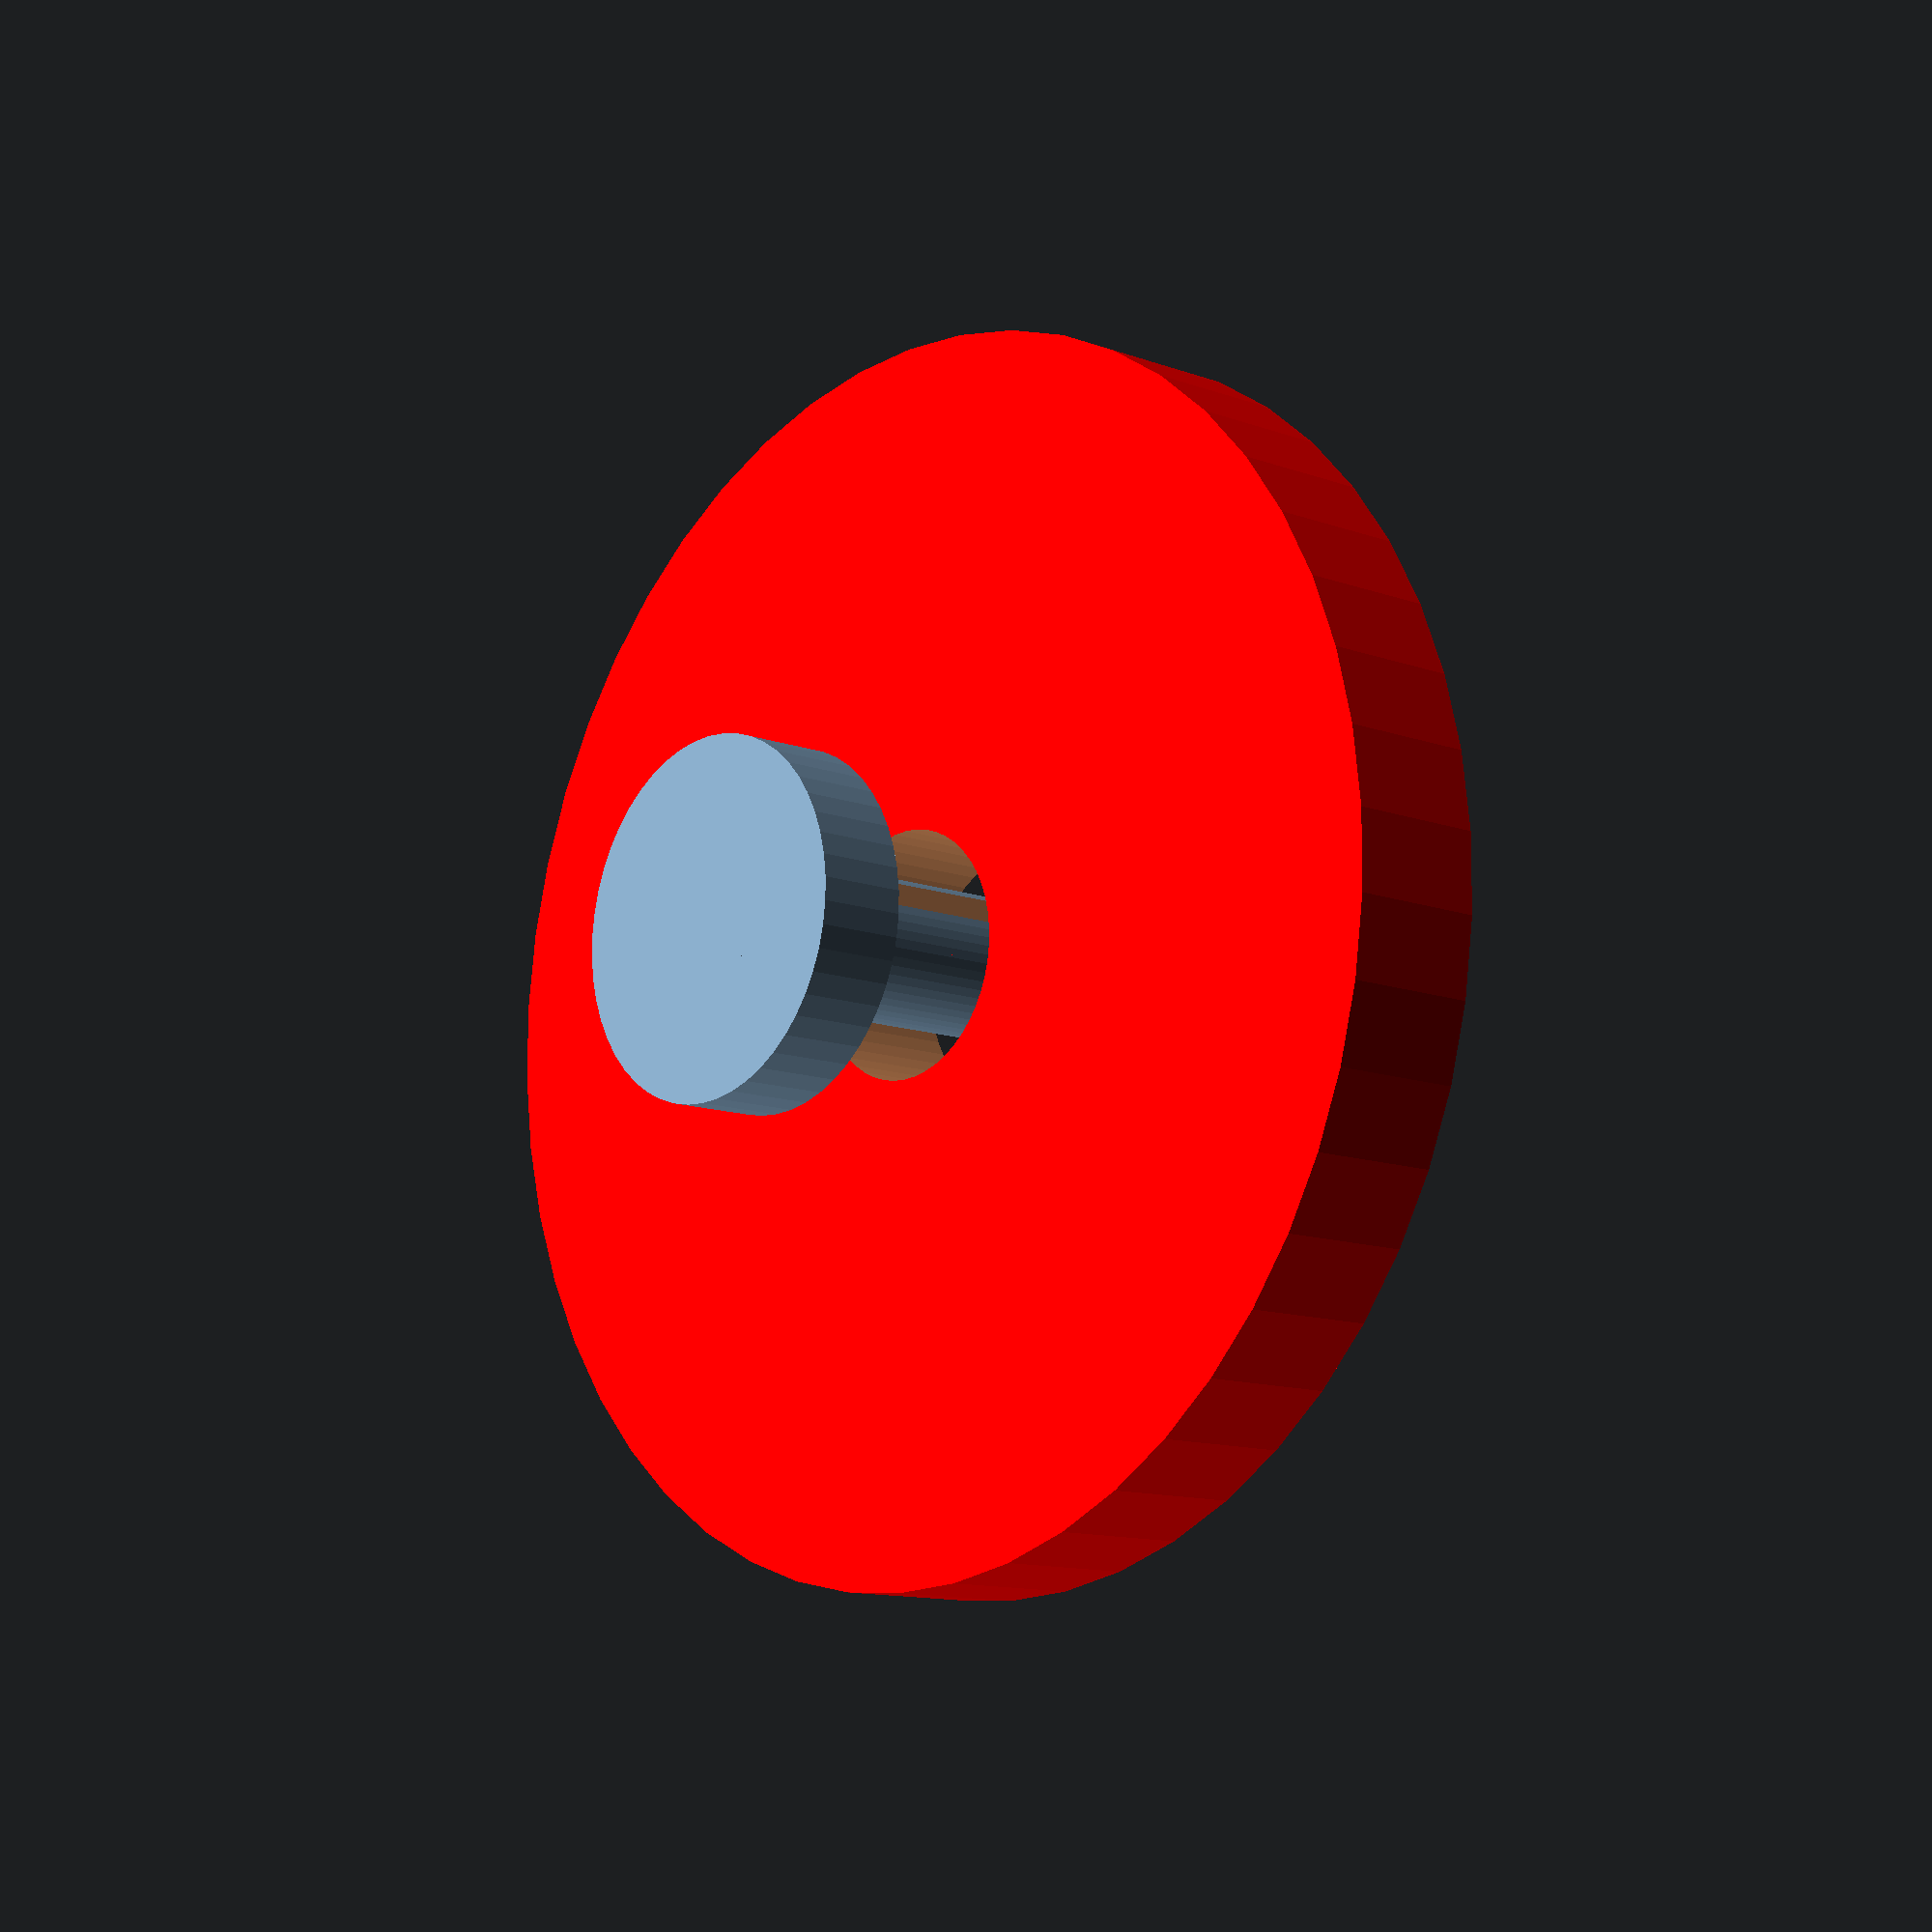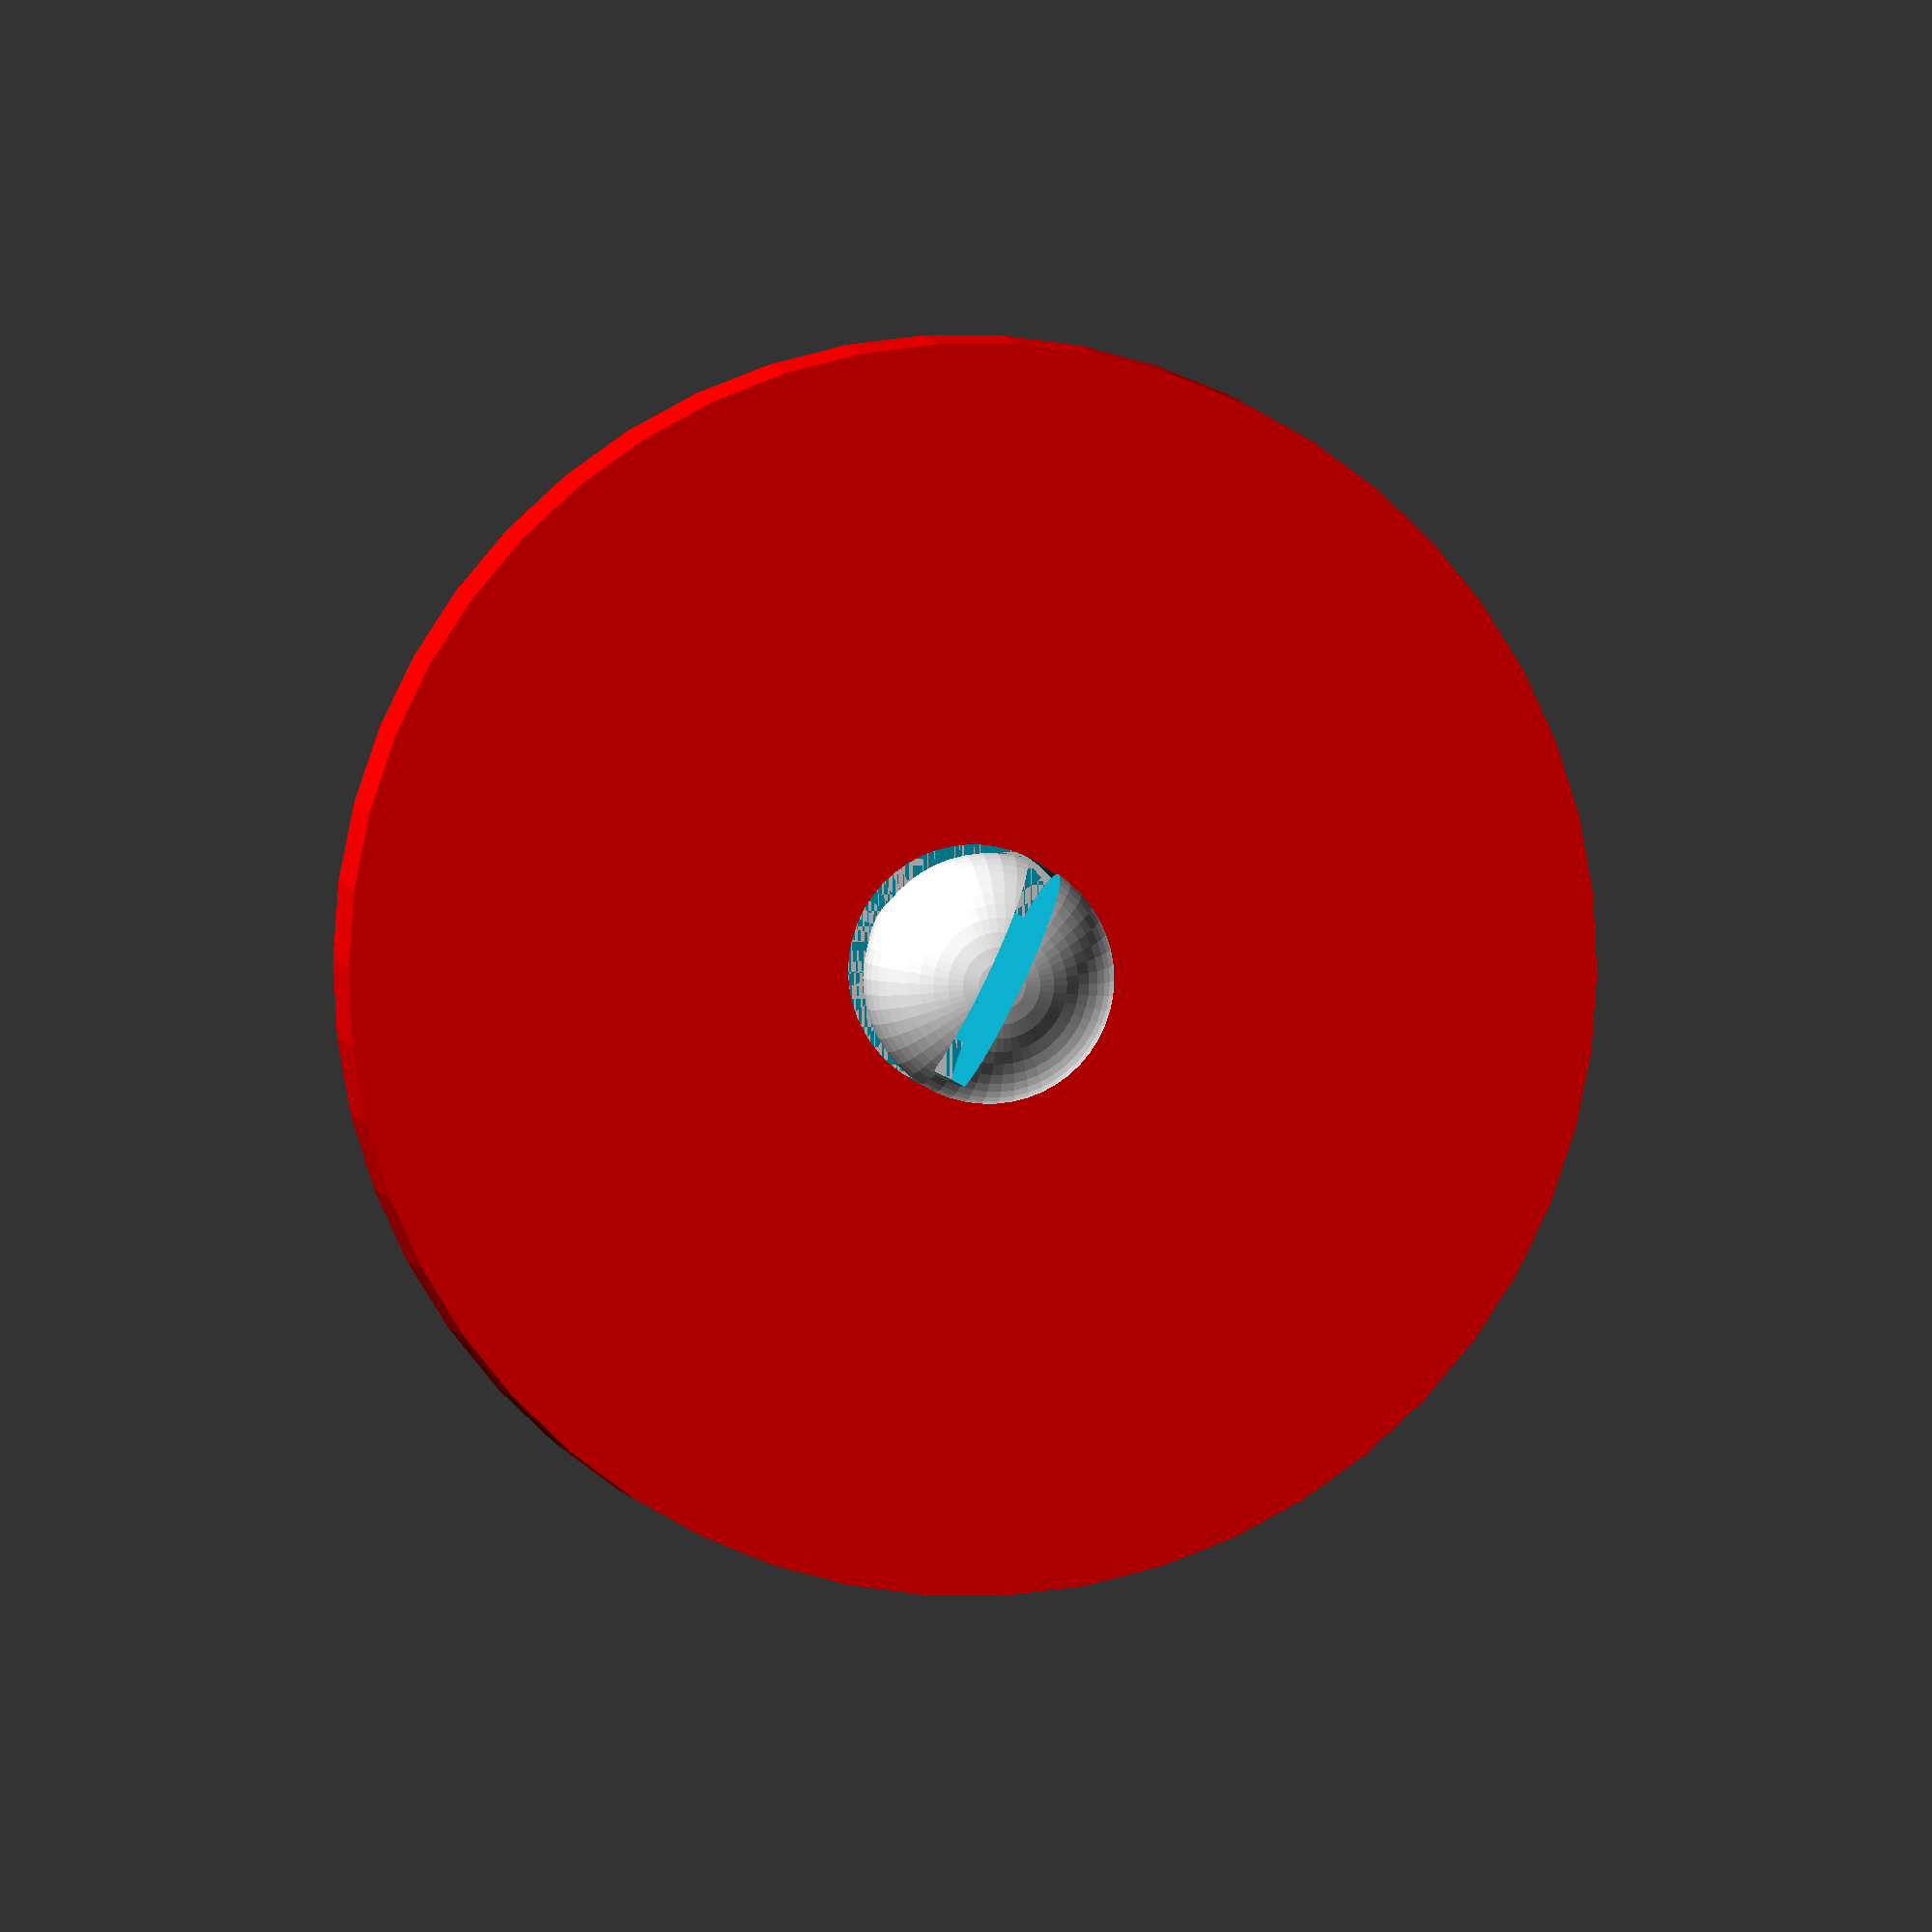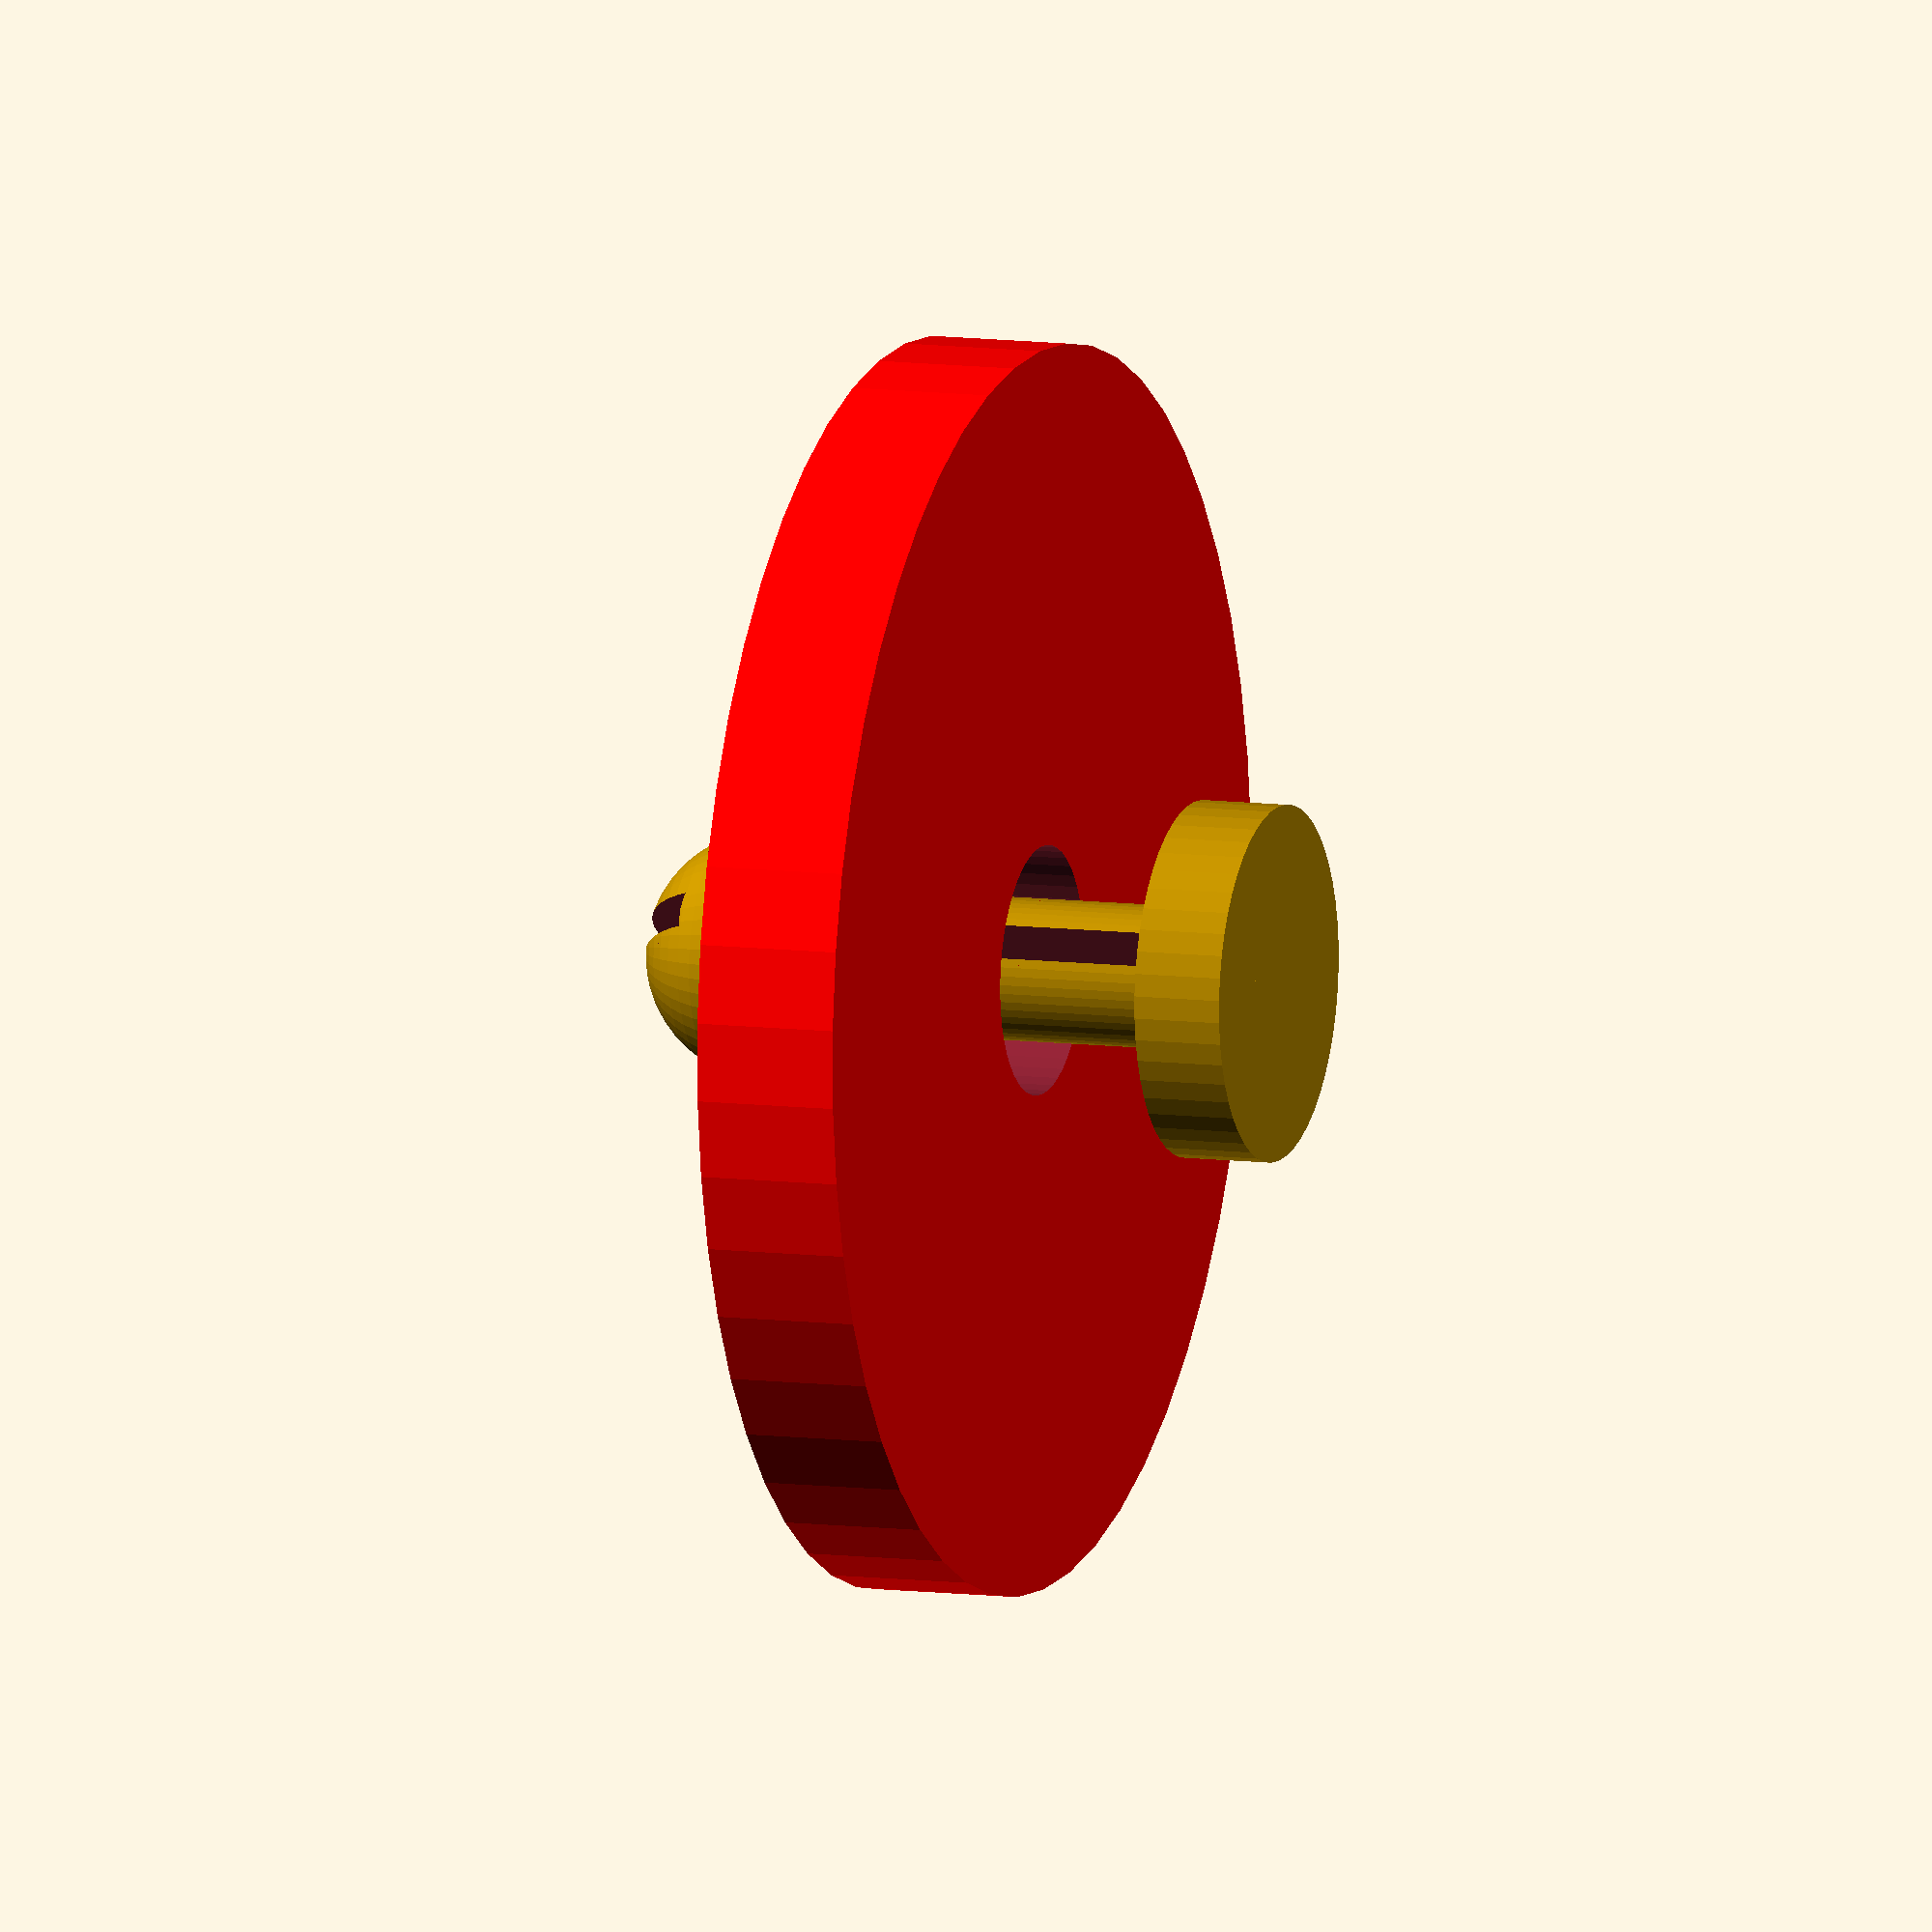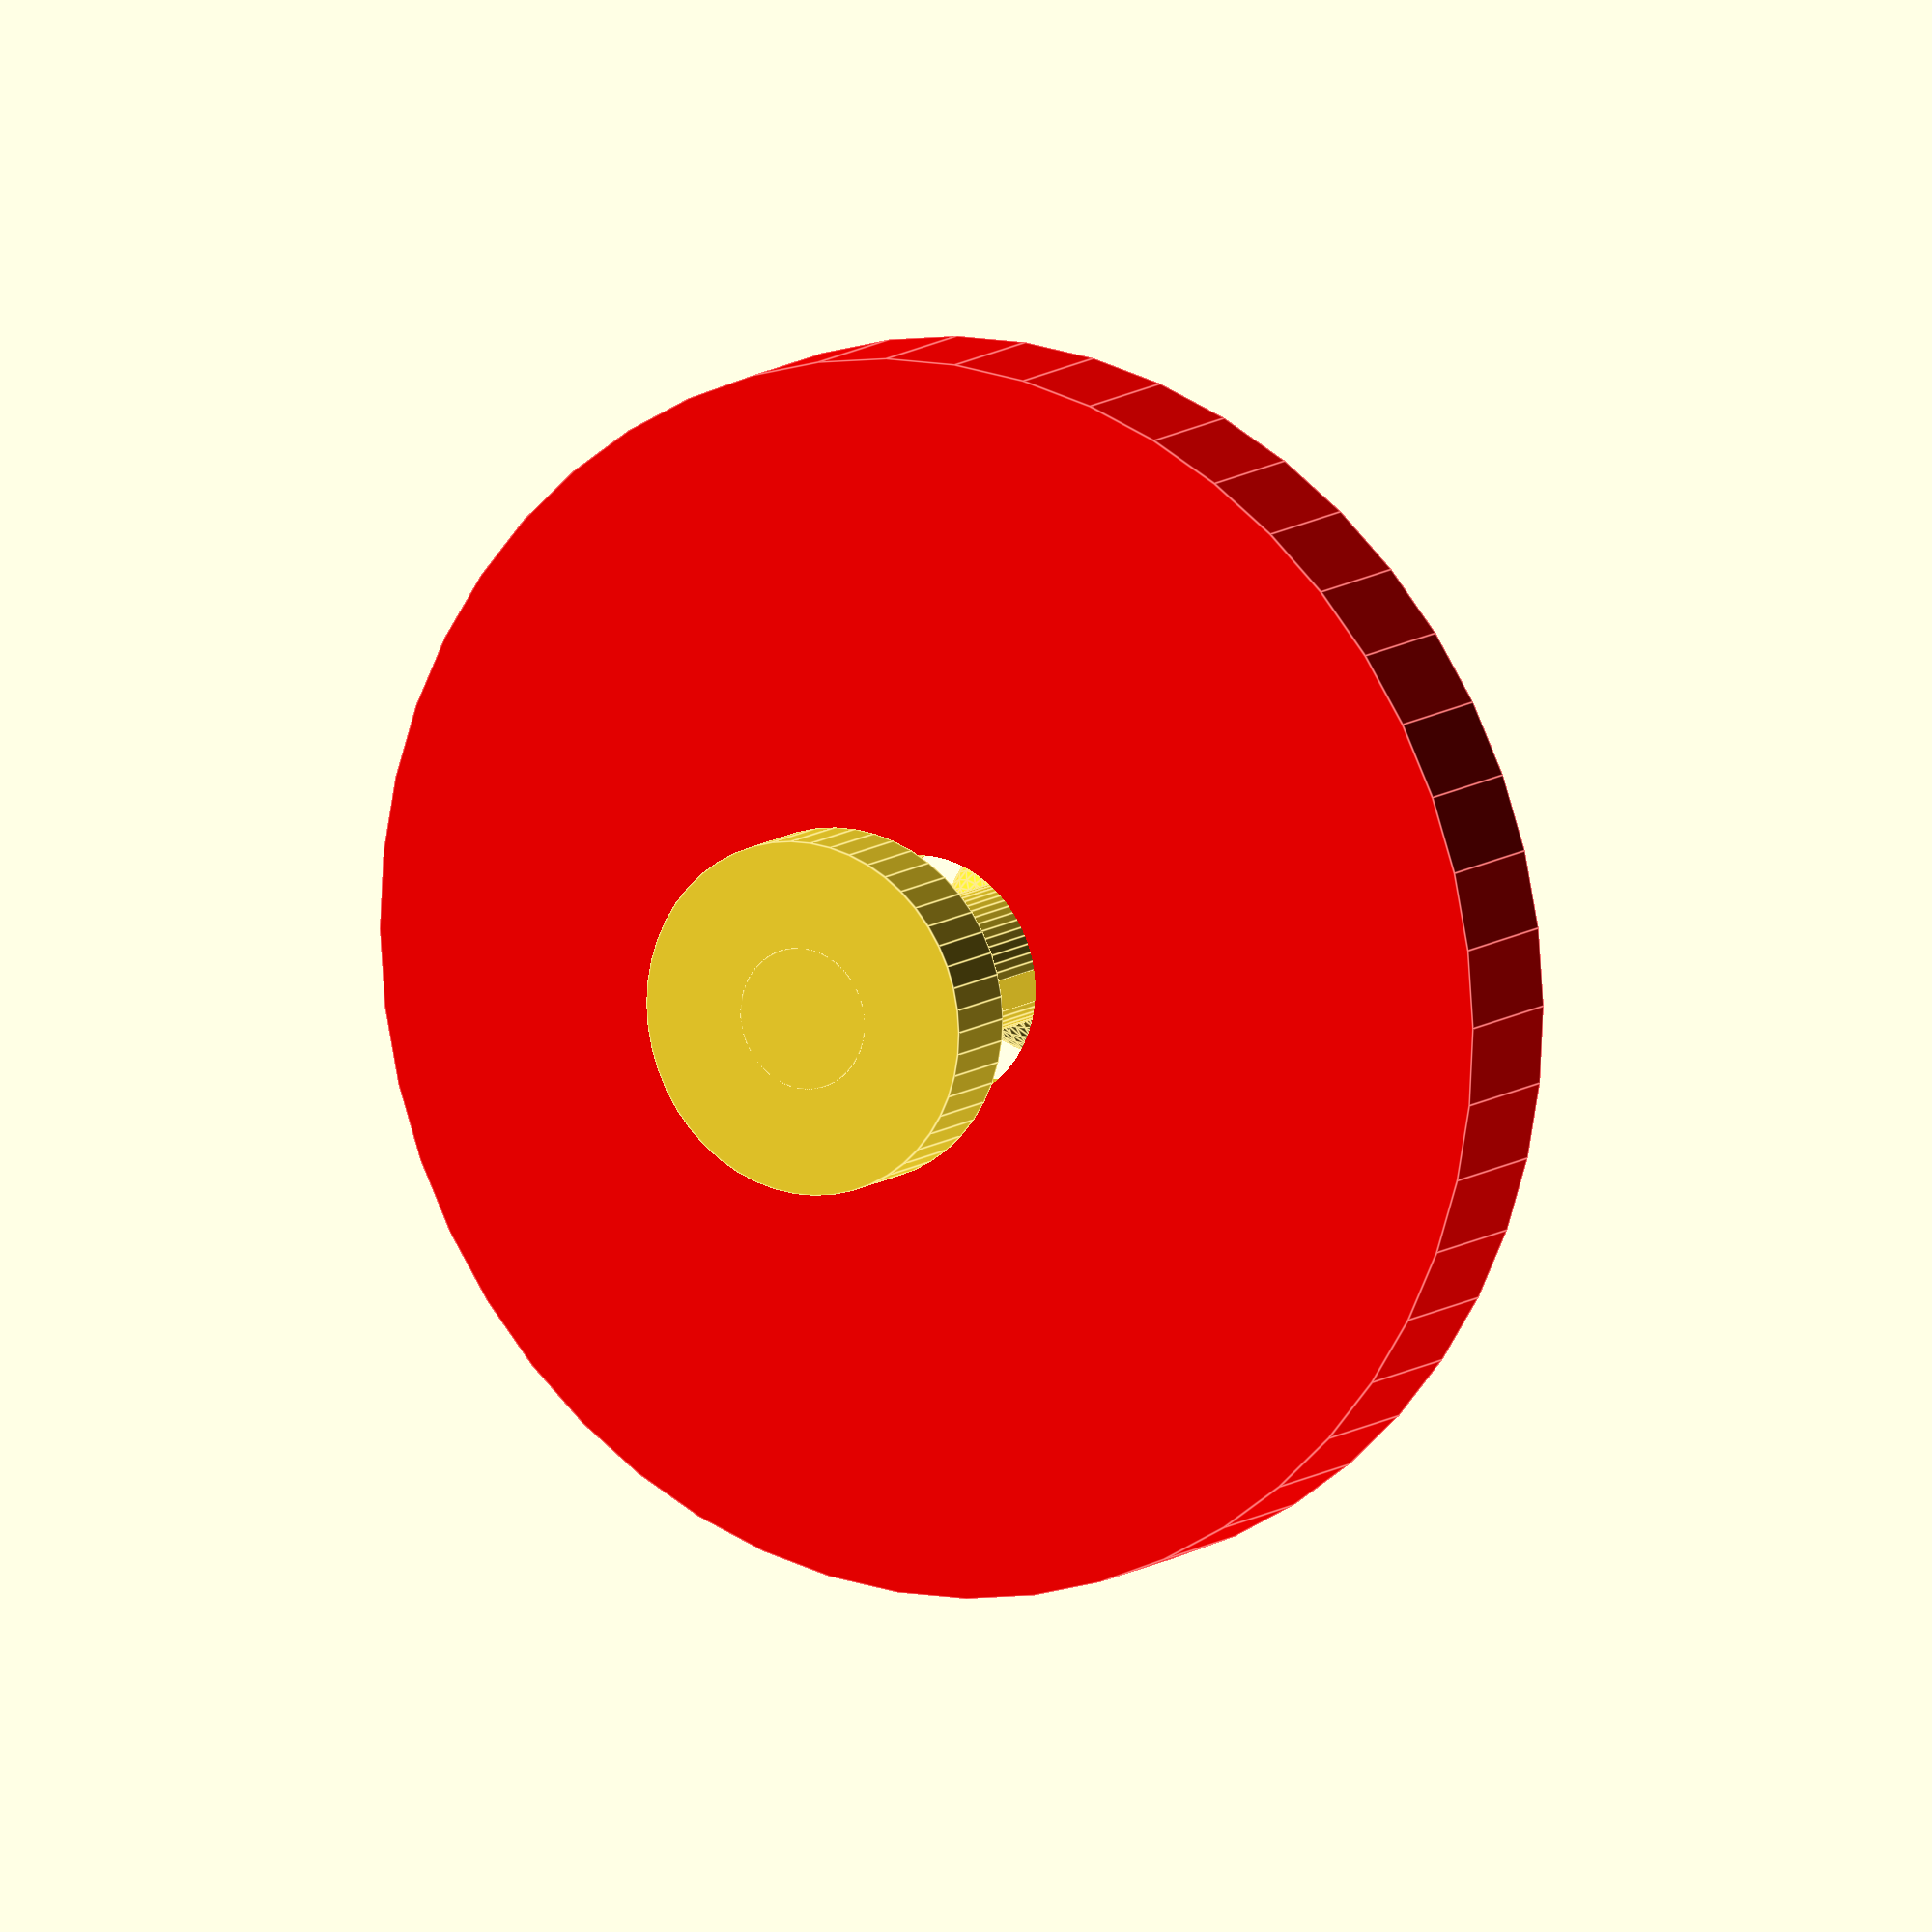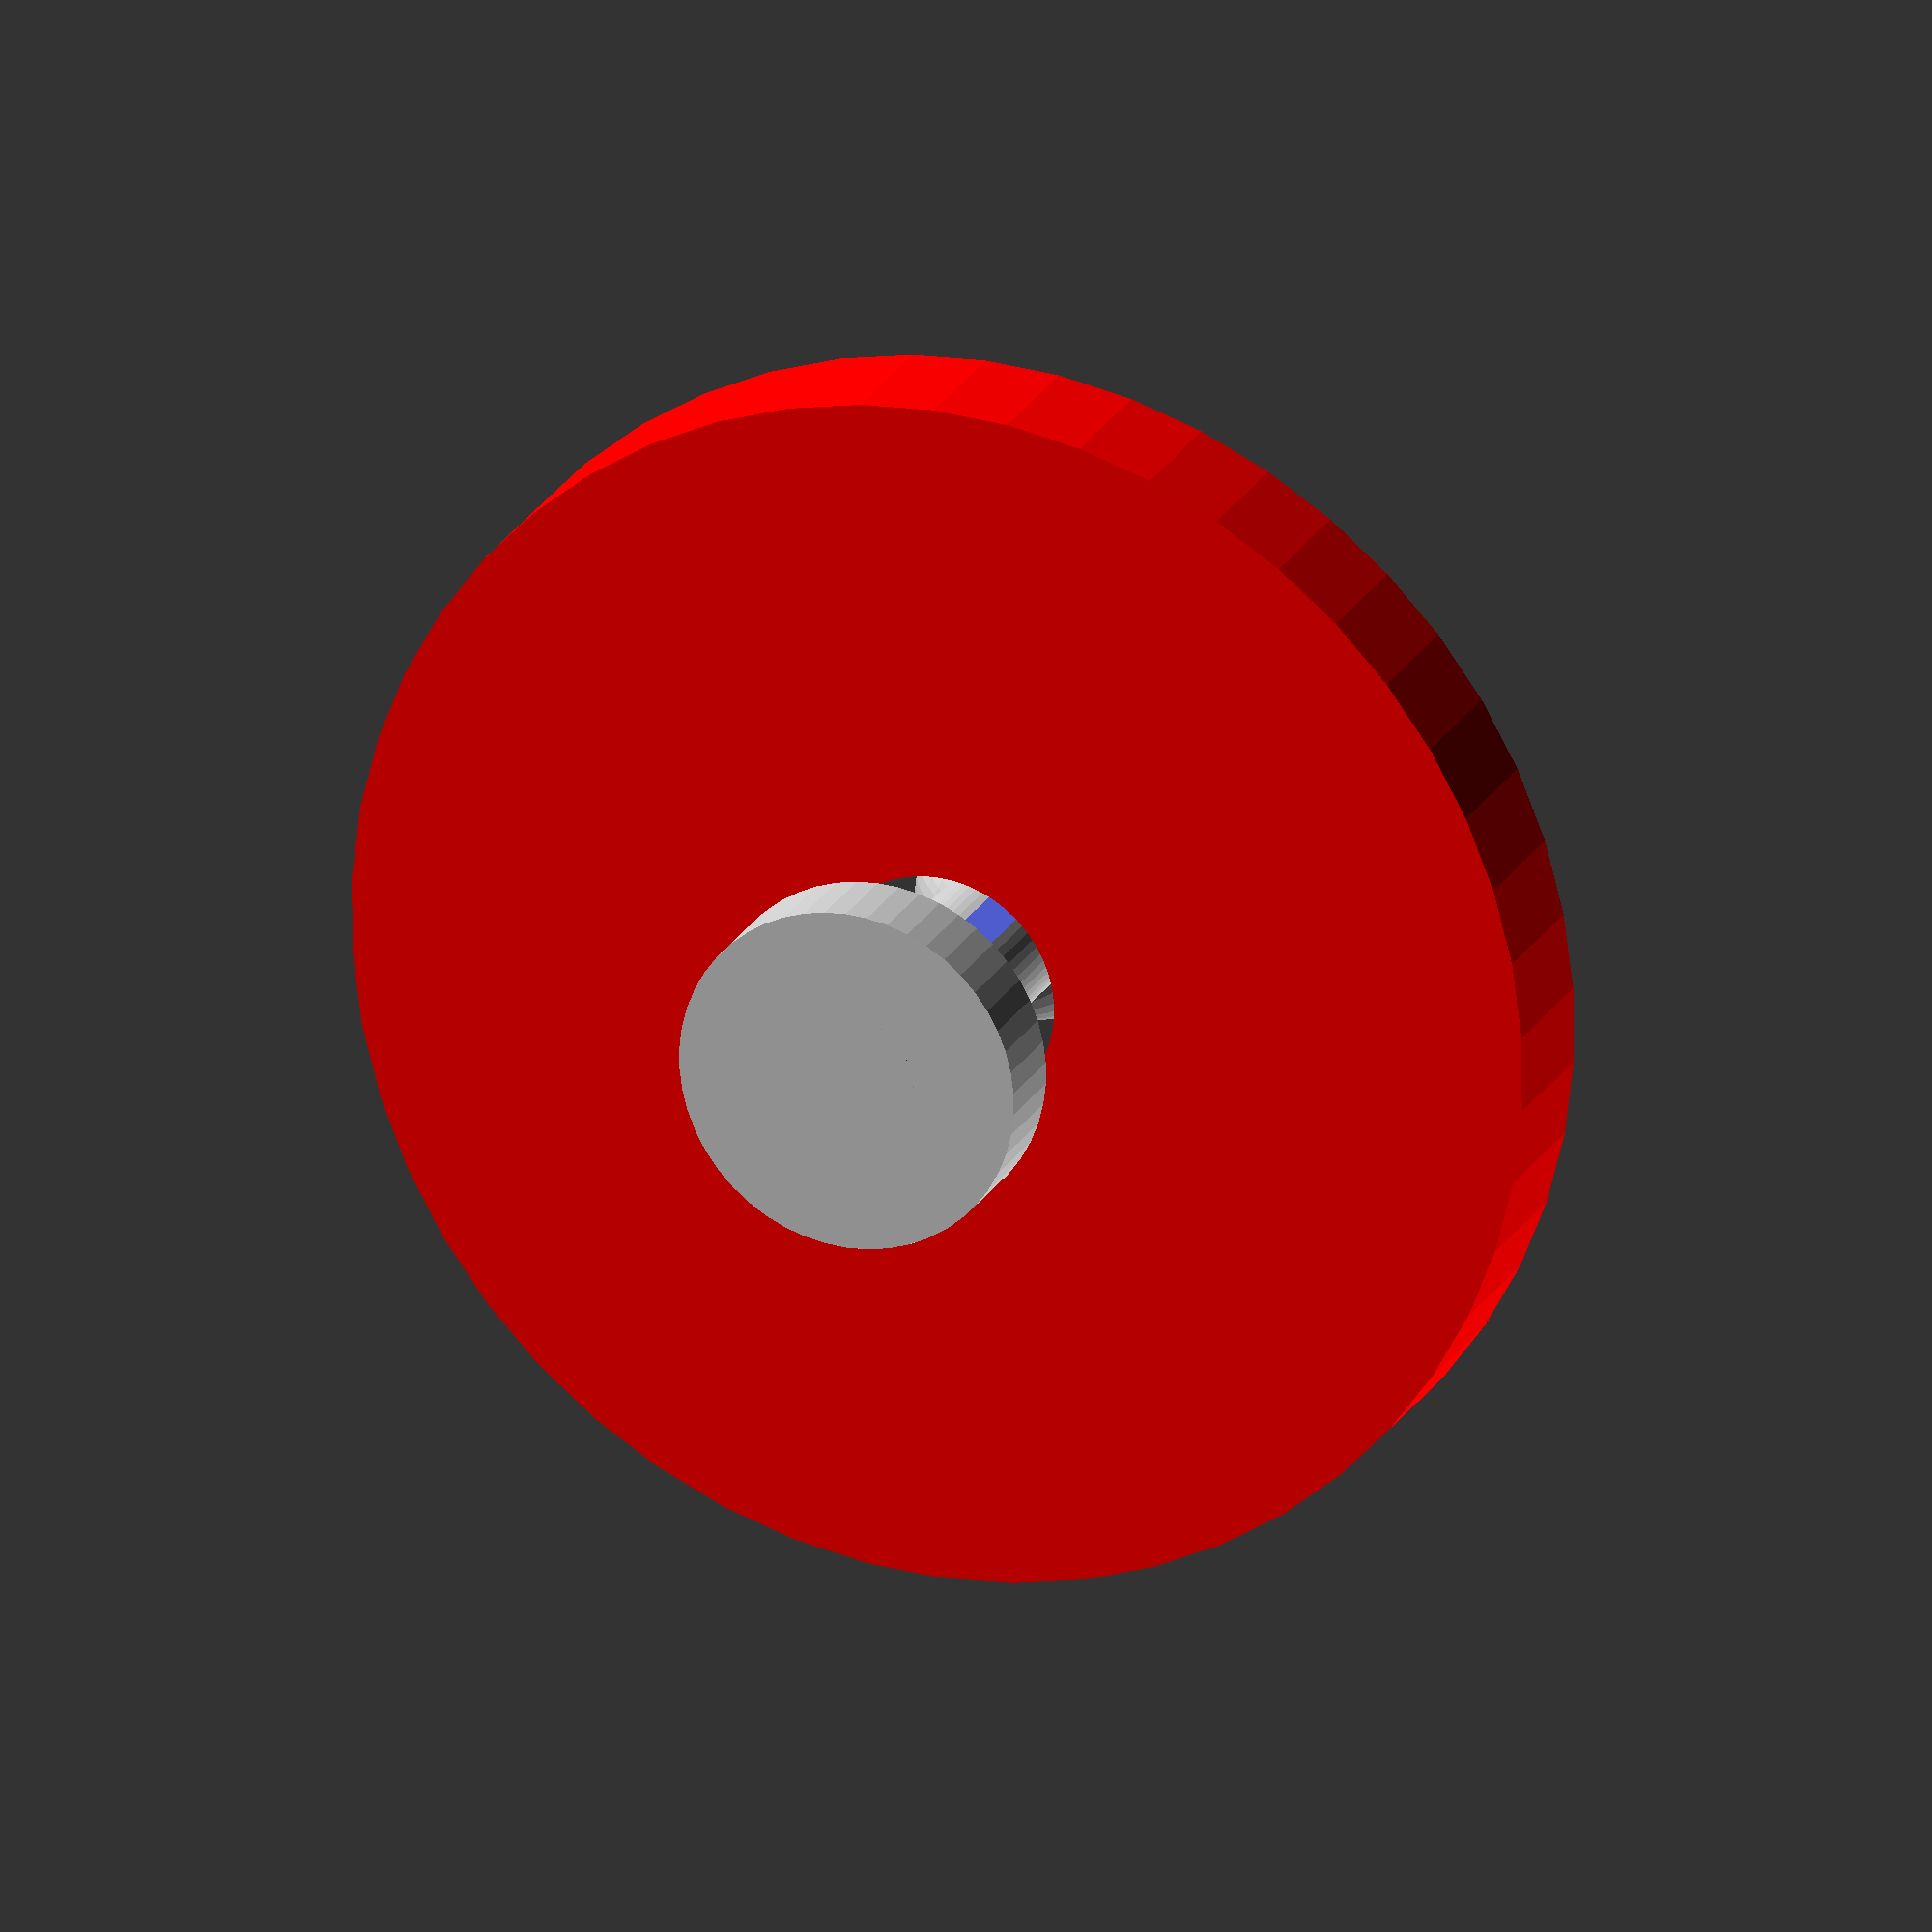
<openscad>
module inner(){
 	translate([-.5,0,0])
 		cube([8,8,2]);
 	cube([9,7,2]);
}
 
module box(){

	translate([0,0.5,0])
 	difference(){
 		cube([5,1,3]);
 
 		translate([1,-0.5,0.5])
 			inner();
 	}
 	
 	translate([5,1,0])
 		cylinder(r=0.5, h=3, $fn=50);
}
 
module roller(){
 	difference(){
 		color("red")
 			translate([5,1,0.9])
 			cylinder(r=3.5, h=0.8, $fn=50);
 
 		translate([5,1,0])
 			cylinder(r=0.7, h=3, $fn=50);
 	}
}

module axes(){
	cylinder($fn=50, r=1, h=.5);

	difference(){
		//innder dowel
		union(){
			cylinder($fn=50, r=0.4, h=3);
			translate([0, 0, 3]) sphere($fn=50, r=0.7);
		}
		translate([-.6, - .1, .5]) cube([2, .2 ,6]);
	}
	
}

axes();
 //box();
translate([-5, -1, .5]) roller();
 //vex();

</openscad>
<views>
elev=192.0 azim=219.2 roll=311.4 proj=p view=solid
elev=356.5 azim=295.8 roll=353.7 proj=o view=solid
elev=350.8 azim=148.1 roll=109.5 proj=o view=wireframe
elev=169.5 azim=346.2 roll=330.5 proj=o view=edges
elev=338.2 azim=61.5 roll=201.1 proj=o view=solid
</views>
